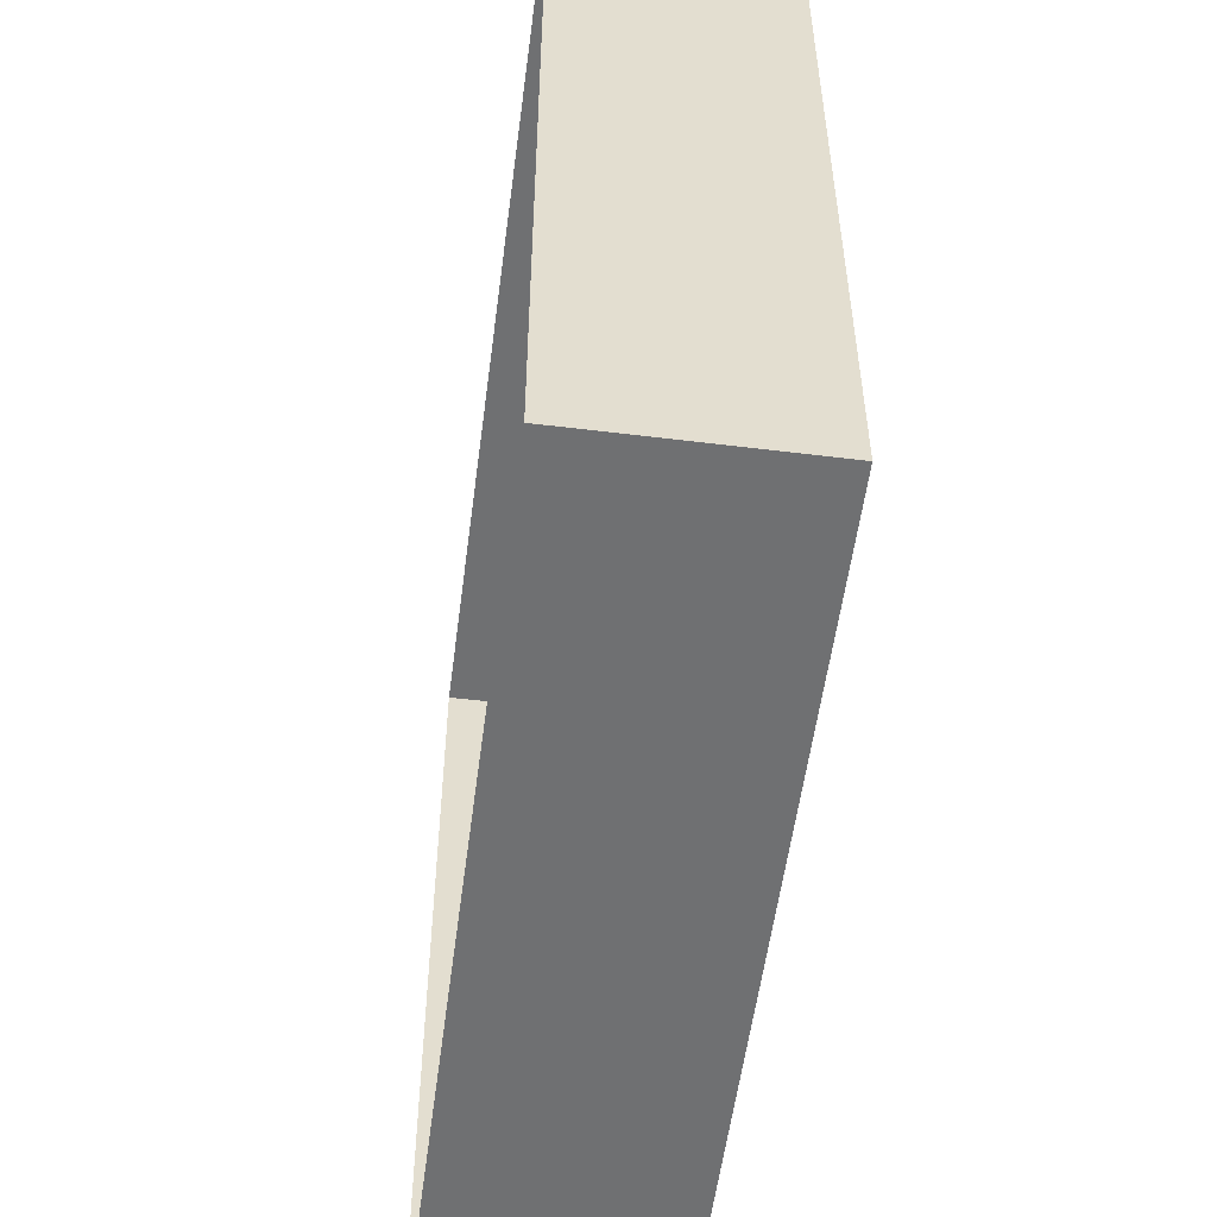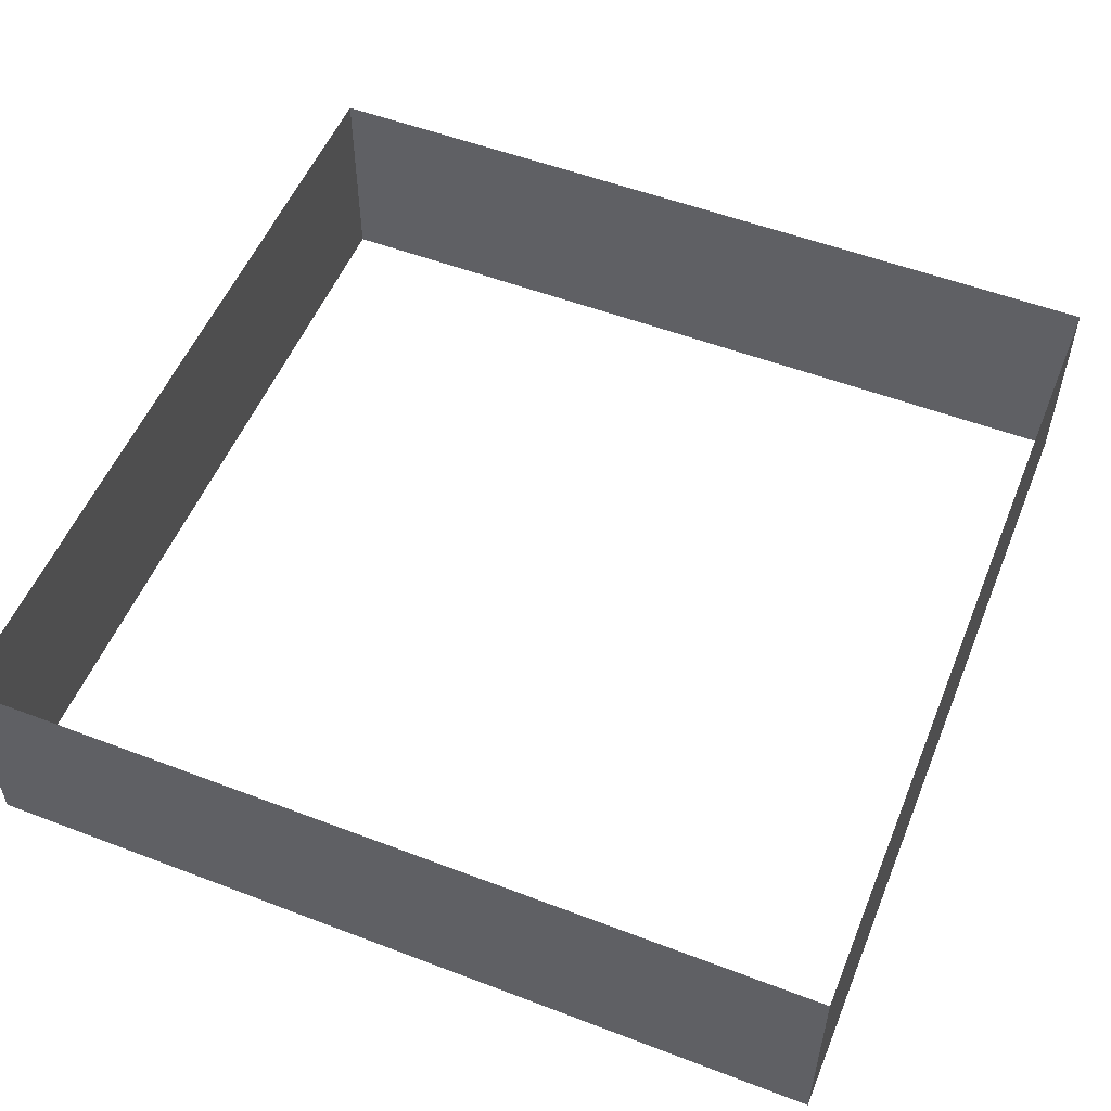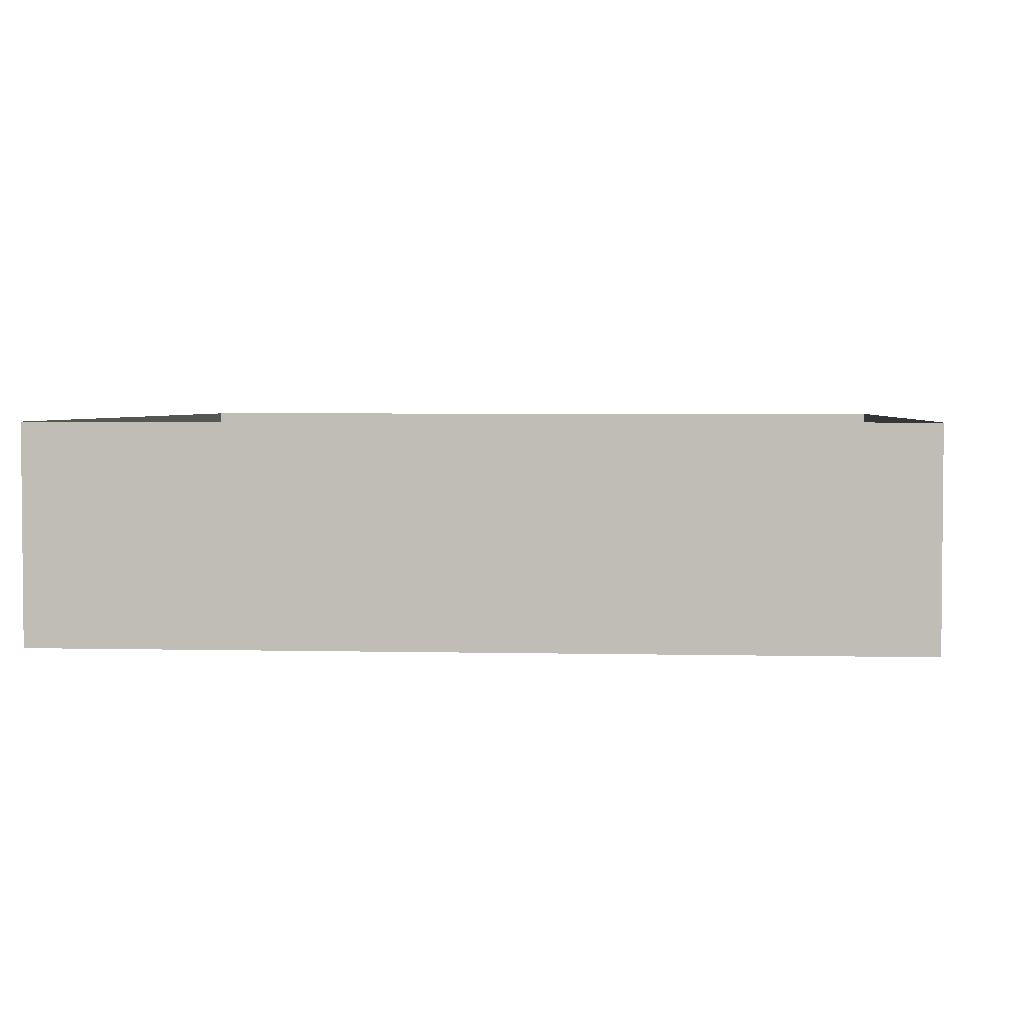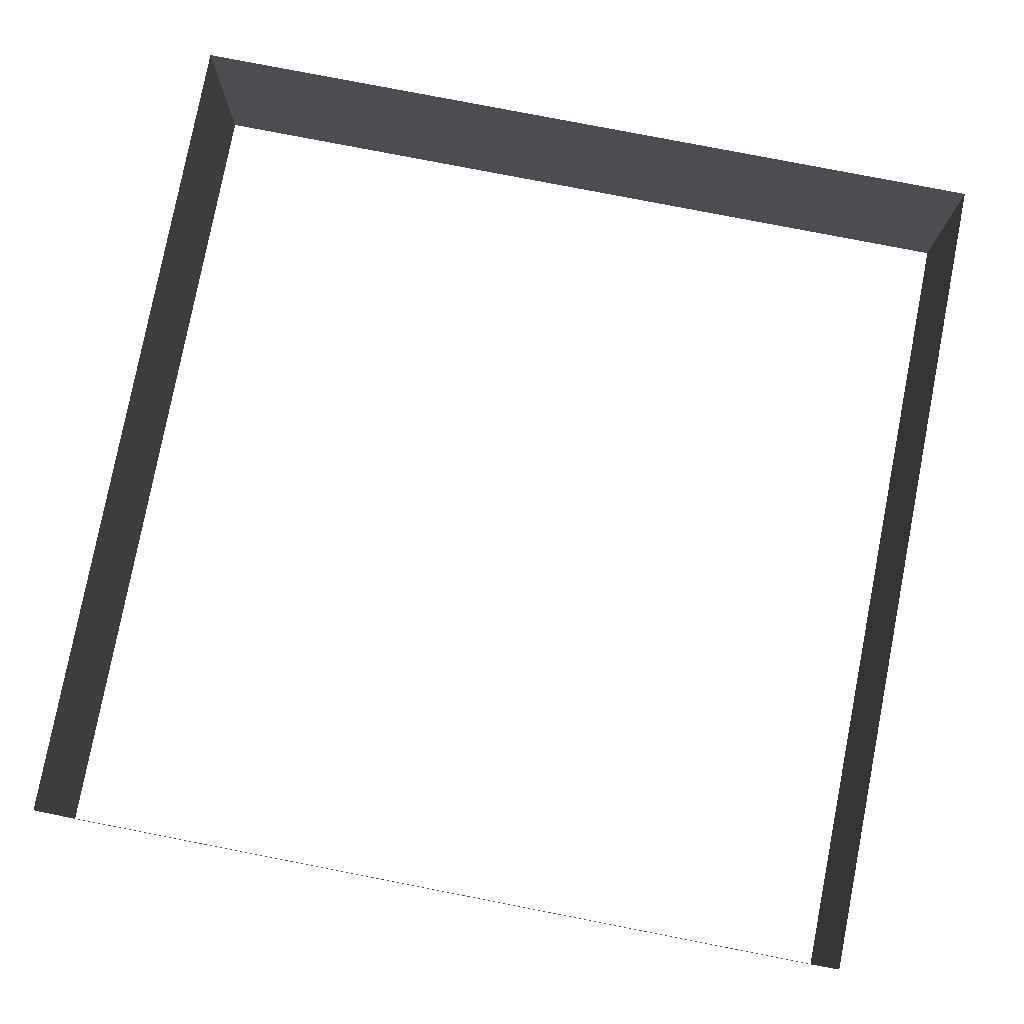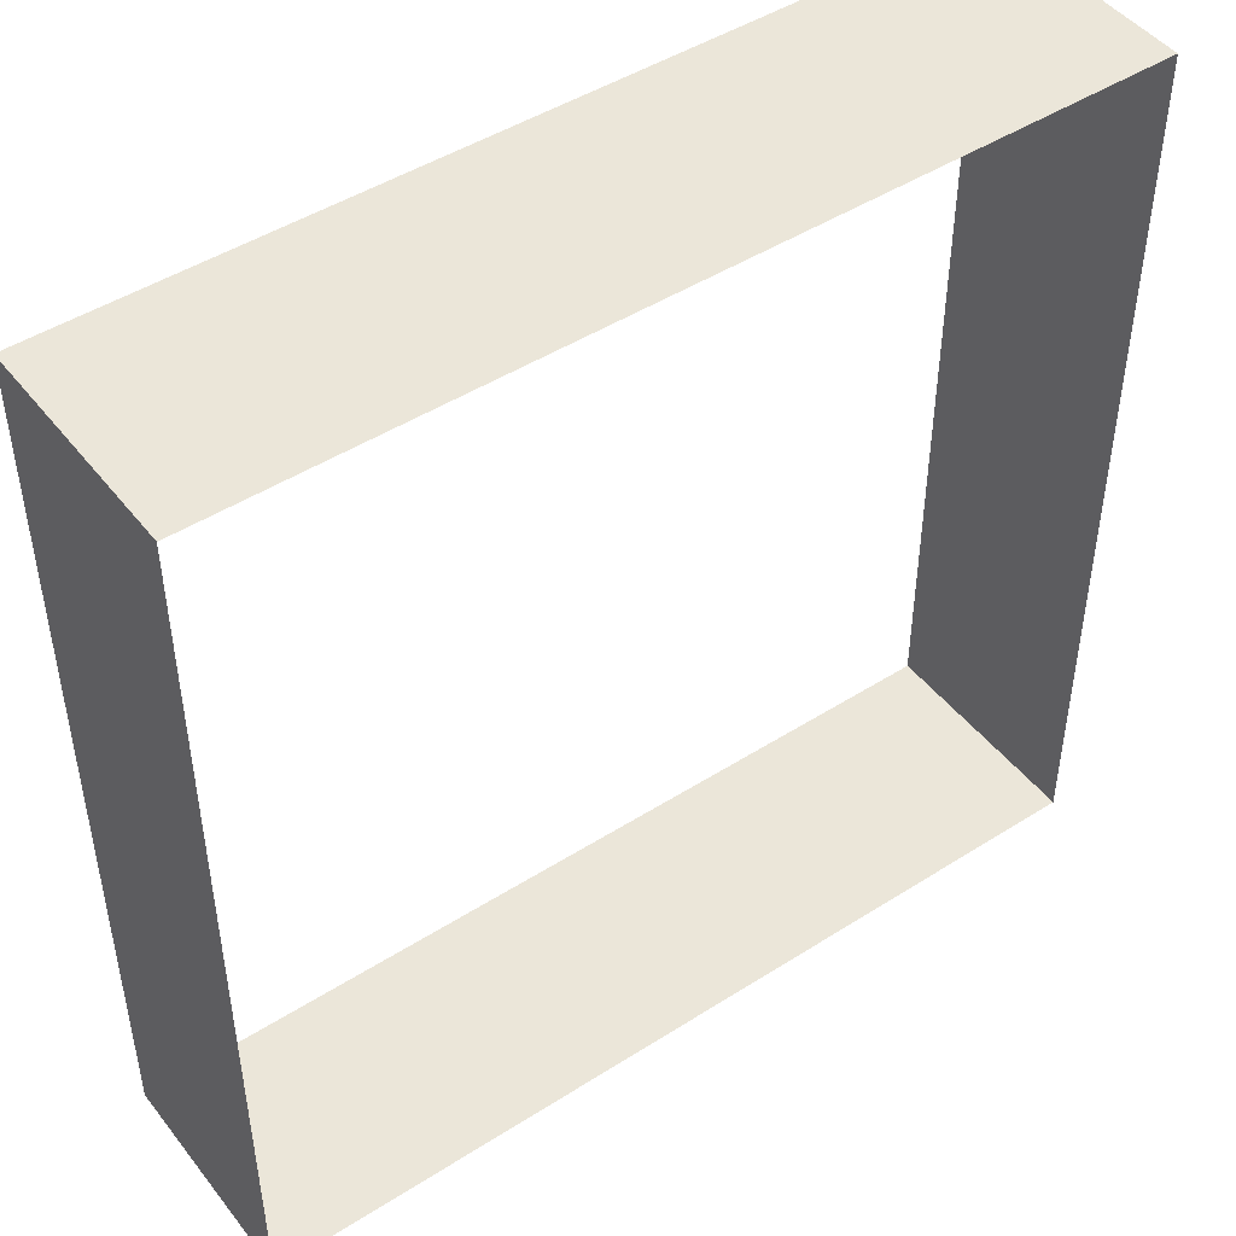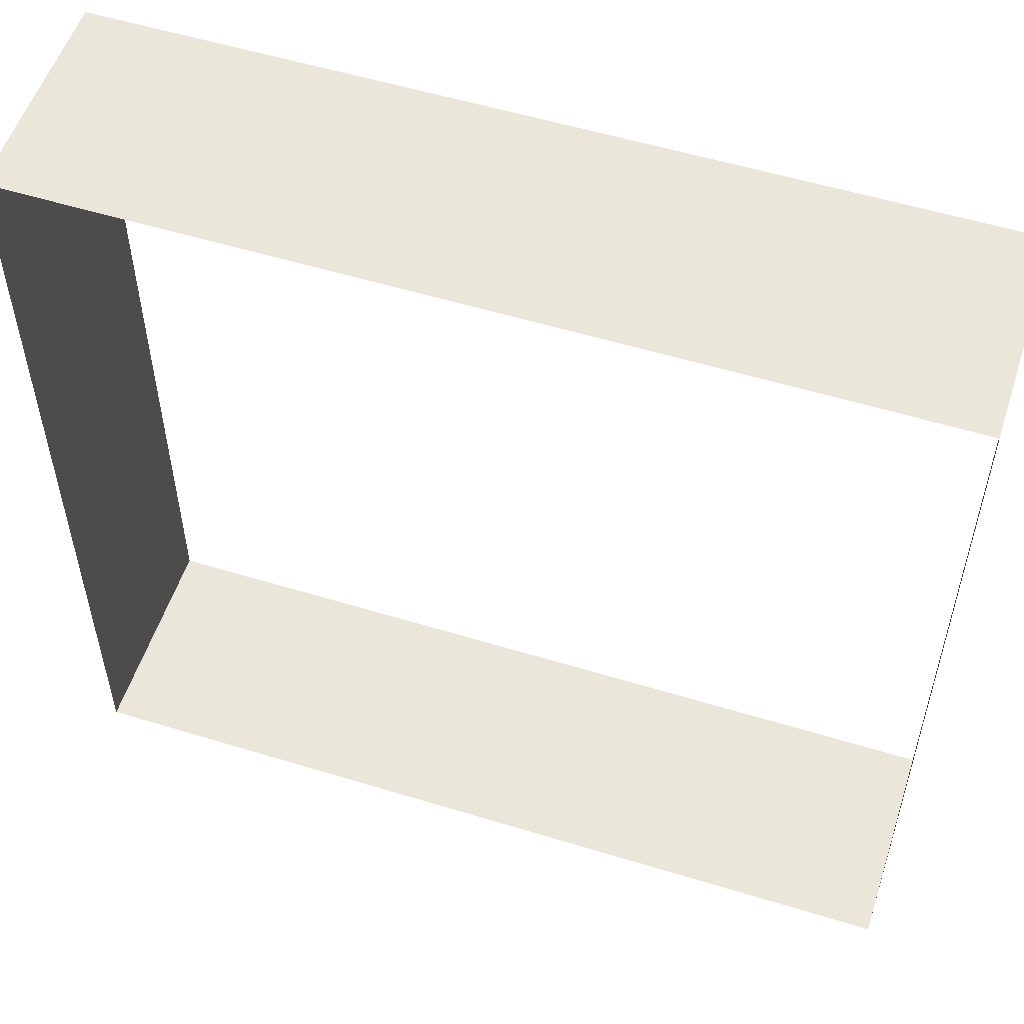
<metadata>
{"format":"obj","ext":"obj","renderer":"f3d","projection":"perspective","resolution":1024,"background":"white","views":[{"elev":-54.9,"azim":82.6,"up":"+Z"},{"elev":53.8,"azim":22.1,"up":"+Y"},{"elev":3.2,"azim":-175.3,"up":"+Y"},{"elev":79.3,"azim":101.0,"up":"+Y"},{"elev":46.8,"azim":144.1,"up":"+Z"},{"elev":54.7,"azim":18.0,"up":"+Z"}]}
</metadata>
<code>
v 0.5 0 -0.5
v 0.5 0.25 -0.5
v -0.5 0.25 -0.5
v -0.5 0 -0.5
v -0.5 0.25 0.5
v -0.5 0 0.5
v 0.5 0.25 0.5
v 0.5 0 0.5
v 0.5 -0.5 -0.5
v 0.5 1.25 -0.5
v -0.5 -0.5 -0.5
v -0.5 1.25 -0.5
v -0.5 -0.5 0.5
v 0.5 -0.5 0.5
v 0.5 1.25 0.5
v -0.5 1.25 0.5
f 1 2 3
f 1 3 4
f 4 3 5
f 4 5 6
f 6 5 7
f 6 7 8
f 8 7 2
f 8 2 1

</code>
